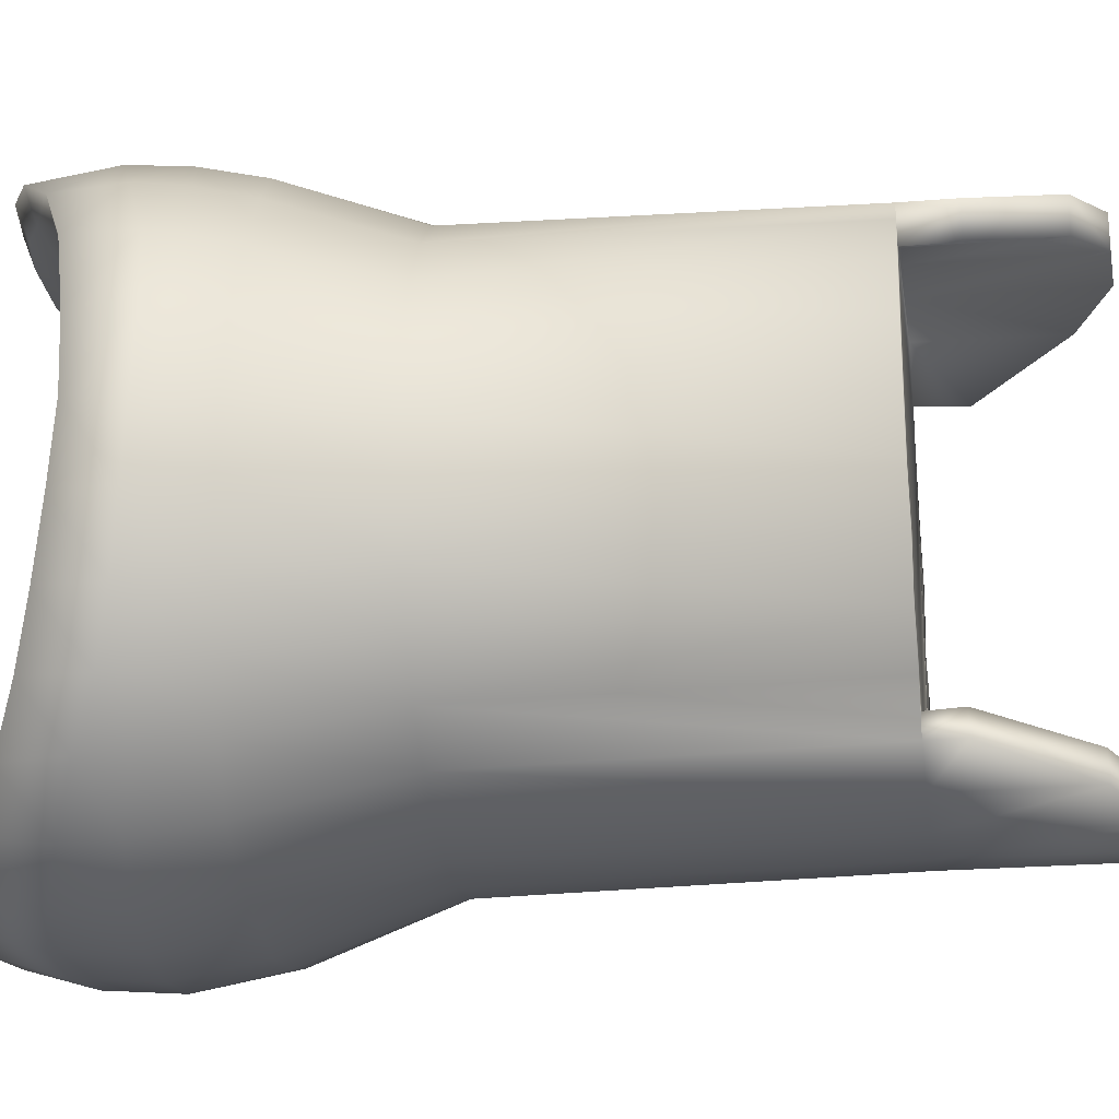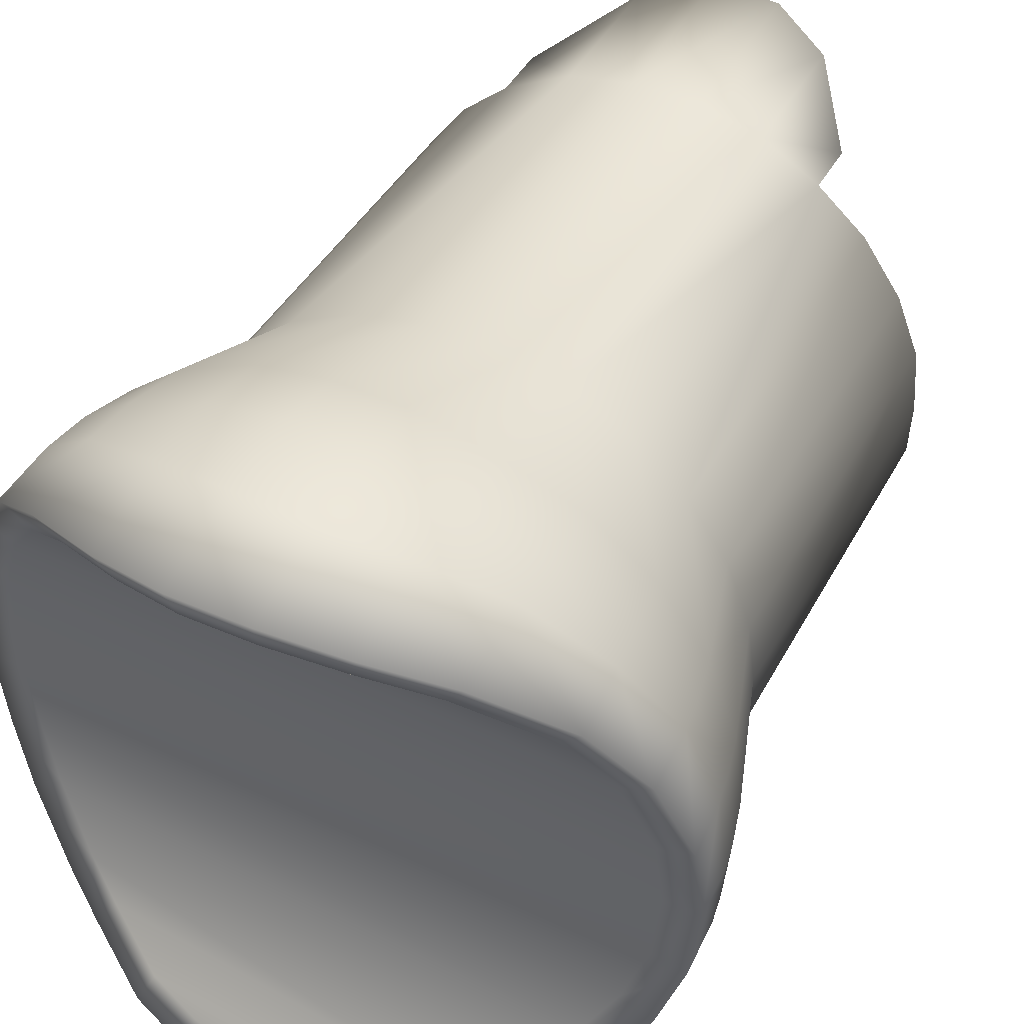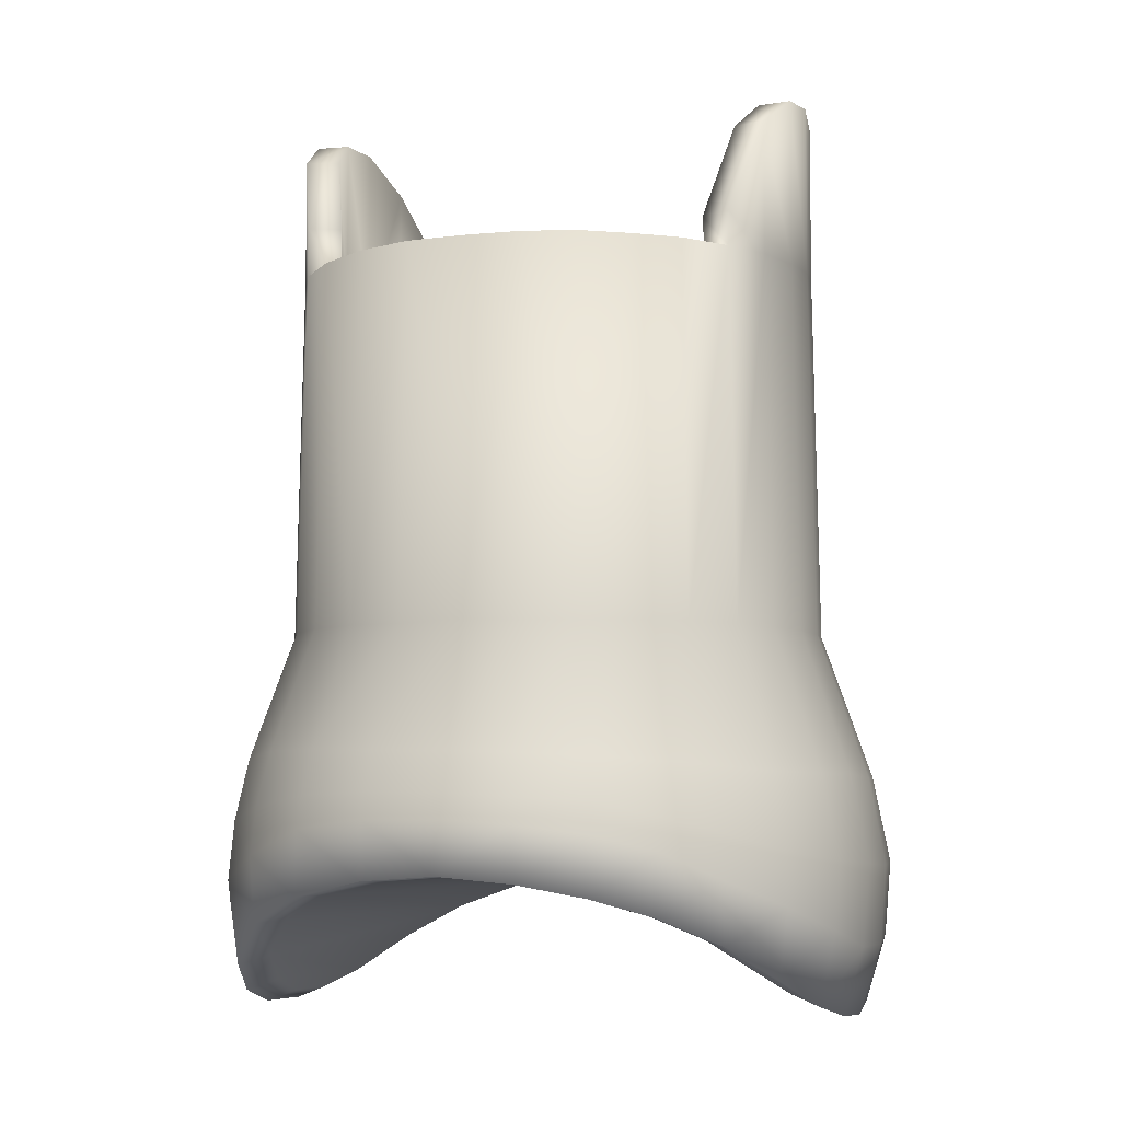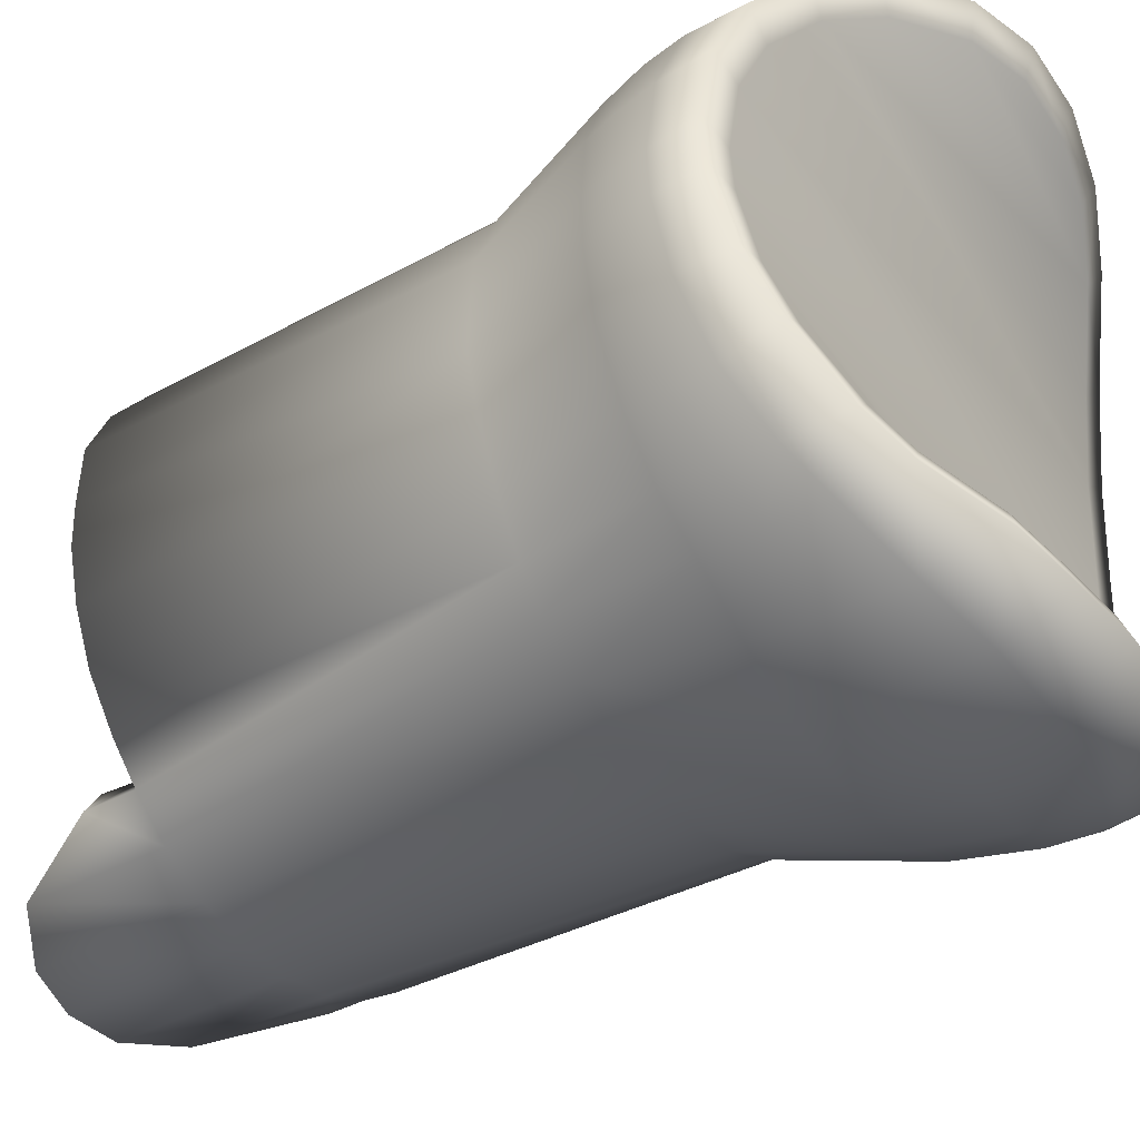
<metadata>
{"format":"obj","ext":"obj","renderer":"f3d","projection":"perspective","resolution":1024,"background":"white","views":[{"elev":-23.6,"azim":-82.1,"up":"+Y"},{"elev":45.6,"azim":-151.9,"up":"+Y"},{"elev":-6.0,"azim":-70.8,"up":"+Z"},{"elev":-42.7,"azim":122.2,"up":"+Y"}]}
</metadata>
<code>
v  -0.04968 0.00083 0.03524
v  -0.04844 0.000482 0.08918
v  -0.04777 0.009763 0.0892
v  -0.04812 -0.007334 0.08917
v  -0.04911 -0.00744 0.035
v  -0.0467 -0.01523 0.03499
v  -0.04194 -0.02179 0.08912
v  -0.04581 -0.01475 0.08927
v  -0.03761 -0.02835 0.0351
v  -0.03708 -0.02753 0.08917
v  -0.03065 -0.03257 0.08907
v  -0.03098 -0.03349 0.03518
v  -0.02401 -0.03695 0.03506
v  -0.02364 -0.03604 0.08916
v  -0.01612 -0.03902 0.0351
v  -0.01586 -0.03808 0.0891
v  -0.008119 -0.03948 0.035
v  -0.007973 -0.03849 0.08936
v  0.0001496 -0.03821 0.03512
v  0.007337 -0.03451 0.08922
v  -0.0004144 -0.03737 0.08929
v  0.01446 -0.03119 0.03517
v  0.01354 -0.03069 0.089
v  0.01886 -0.02723 0.03523
v  0.01827 -0.0265 0.08898
v  0.02393 -0.02064 0.03502
v  0.02314 -0.02022 0.08919
v  0.02656 -0.0133 0.0892
v  0.02955 -0.005628 0.03519
v  0.02856 -0.00581 0.08929
v  0.02989 0.000338 0.03486
v  0.0291 0.000343 0.08909
v  0.02893 0.009743 0.03508
v  0.02519 0.01793 0.08919
v  0.02861 0.009622 0.0893
v  0.02025 0.02656 0.03523
v  0.01982 0.0257 0.08919
v  0.01347 0.03152 0.0893
v  0.01403 0.03233 0.03518
v  0.00432 0.03781 0.035
v  0.004082 0.0368 0.08934
v  -0.005057 0.03904 0.0891
v  -0.01426 0.04021 0.03484
v  -0.01466 0.03907 0.08921
v  -0.02389 0.03786 0.03516
v  -0.02351 0.0369 0.08931
v  -0.03196 0.03252 0.08899
v  -0.03954 0.0272 0.03524
v  -0.03889 0.02642 0.08914
v  -0.04518 0.01922 0.03513
v  -0.04441 0.01844 0.0892
v  0.007525 -0.03554 0.03491
v  0.01089 -0.04263 0.01358
v  0.01929 -0.03714 0.01412
v  0.01155 -0.04427 0.003396
v  0.02038 -0.03842 0.005702
v  0.02036 -0.03882 -0.002308
v  0.01145 -0.04402 -0.006016
v  0.01056 -0.04173 -0.01648
v  0.02021 -0.03763 -0.01083
v  0.02578 -0.03342 -0.00774
v  0.02593 -0.03407 0.0007386
v  0.03269 -0.02481 -0.004005
v  0.0317 -0.02642 0.00397
v  0.03659 -0.01693 -0.001724
v  0.0364 -0.0167 0.00608
v  0.03932 -0.006818 -0.0002264
v  0.03881 -0.006702 0.00698
v  0.0396 0.000609 9.465e-05
v  0.03794 0.01187 0.006535
v  0.03907 0.000442 0.007152
v  0.03372 0.02349 0.005311
v  0.03833 0.01225 -0.0008373
v  0.02718 0.03326 0.002294
v  0.03433 0.02278 -0.003013
v  0.0186 0.04084 -0.0004613
v  0.02717 0.03262 -0.007077
v  0.006557 0.04687 -0.004617
v  0.01856 0.03924 -0.01202
v  -0.004487 0.0492 -0.006597
v  0.006225 0.04397 -0.01767
v  -0.004433 0.04572 -0.02001
v  -0.01534 0.04582 -0.01984
v  -0.0157 0.04916 -0.006765
v  -0.02619 0.04398 -0.01747
v  -0.03638 0.04045 -0.01307
v  -0.03657 0.04213 -0.0009364
v  -0.02632 0.04686 -0.004609
v  -0.04719 0.03255 -0.006676
v  -0.04648 0.03372 0.002791
v  -0.05398 0.02319 -0.002669
v  -0.05333 0.0234 0.006524
v  -0.05837 0.01155 -0.0003713
v  -0.05741 0.01208 0.007923
v  -0.05943 0.000442 0.0003706
v  -0.05879 -2.9e-05 0.007879
v  -0.05848 -0.01023 -0.0006094
v  -0.05802 -0.009718 0.007213
v  -0.05536 -0.01966 -0.002518
v  -0.05497 -0.01943 0.005854
v  -0.05052 -0.02777 -0.005188
v  -0.05053 -0.02795 0.003574
v  -0.04491 -0.03494 -0.0001554
v  -0.03611 -0.04172 -0.003958
v  -0.04375 -0.03489 -0.009021
v  -0.02644 -0.04596 -0.007399
v  -0.03516 -0.04022 -0.01376
v  -0.01722 -0.04781 -0.01001
v  -0.02525 -0.0434 -0.01798
v  -0.007614 -0.04831 -0.01004
v  -0.01665 -0.04475 -0.01979
v  0.002411 -0.04399 -0.0187
v  0.001625 -0.04708 -0.009019
v  0.02444 -0.03186 0.01531
v  0.0258 -0.03314 0.008062
v  0.02964 -0.02498 0.01596
v  0.03089 -0.02607 0.01027
v  0.03401 -0.01575 0.01647
v  0.03528 -0.01628 0.01227
v  0.03649 -0.006398 0.0164
v  0.03767 -0.006552 0.0126
v  0.03693 0.000534 0.01632
v  0.03551 0.01134 0.0167
v  0.03132 0.02225 0.01694
v  0.02556 0.01889 0.03498
v  0.02489 0.03178 0.01622
v  0.01692 0.03887 0.01592
v  0.006082 0.04462 0.01557
v  -0.004271 0.04717 0.01511
v  -0.00481 0.0401 0.03498
v  -0.01526 0.04717 0.01521
v  -0.02603 0.04448 0.01533
v  -0.03567 0.03939 0.01668
v  -0.03251 0.03337 0.03523
v  -0.04422 0.03179 0.01757
v  -0.05094 0.02215 0.01765
v  -0.04872 0.01019 0.03491
v  -0.05509 0.01156 0.01732
v  -0.05641 0.000292 0.01704
v  -0.0557 -0.00905 0.01681
v  -0.05283 -0.01844 0.01636
v  -0.04859 -0.02632 0.01569
v  -0.0428 -0.02222 0.03509
v  -0.04288 -0.03322 0.0152
v  -0.03501 -0.03961 0.01443
v  -0.02579 -0.04413 0.01432
v  -0.01684 -0.04613 0.01443
v  -0.007926 -0.04689 0.01388
v  0.001084 -0.04559 0.01402
v  0.03681 0.01151 0.01255
v  0.03805 0.000507 0.0124
v  0.03288 0.02312 0.01083
v  0.02619 0.03326 0.008569
v  0.01793 0.04052 0.00721
v  0.006564 0.04664 0.005767
v  -0.004334 0.04918 0.005647
v  -0.01559 0.0492 0.005299
v  -0.02667 0.04635 0.006032
v  -0.03652 0.04122 0.007692
v  -0.04543 0.03331 0.009843
v  -0.05257 0.023 0.0111
v  -0.05671 0.01186 0.01157
v  -0.05804 -4.2e-05 0.01143
v  -0.05733 -0.009603 0.01083
v  -0.05412 -0.01953 0.01036
v  -0.04984 -0.02776 0.008185
v  -0.04437 -0.03456 0.006185
v  -0.0361 -0.04156 0.003614
v  -0.02632 -0.04651 0.002179
v  -0.01688 -0.04882 0.001667
v  0.001472 -0.04798 0.001726
v  -0.007787 -0.0492 0.001261
v  -0.03065 -0.03257 0.09414
v  -0.02364 -0.03604 0.1088
v  -0.01586 -0.03808 0.1137
v  -0.0004144 -0.03737 0.1135
v  -0.007973 -0.03849 0.1146
v  0.007337 -0.03451 0.1089
v  0.01354 -0.03069 0.09629
v  0.01347 0.03152 0.09659
v  0.004082 0.0368 0.1096
v  -0.01466 0.03907 0.1138
v  -0.005057 0.03904 0.1143
v  -0.02351 0.0369 0.109
v  -0.03196 0.03252 0.0964
v  -0.02843 -0.02809 0.09414
v  -0.02219 -0.03125 0.1088
v  -0.02188 -0.03136 0.08916
v  -0.01521 -0.03312 0.1137
v  -0.01509 -0.03314 0.0891
v  -0.008203 -0.0335 0.1146
v  -0.008209 -0.0335 0.08936
v  -0.001536 -0.0325 0.1135
v  -0.001654 -0.03253 0.08929
v  0.005419 -0.02989 0.1089
v  0.00515 -0.03001 0.08922
v  0.01092 -0.02643 0.09629
v  0.01102 0.02716 0.09659
v  0.00256 0.03204 0.1096
v  0.002244 0.03215 0.08934
v  -0.00557 0.03407 0.1143
v  -0.005664 0.03408 0.0891
v  -0.01419 0.03409 0.1138
v  -0.01407 0.0341 0.08921
v  -0.02204 0.03212 0.109
v  -0.02175 0.03222 0.08931
v  -0.02966 0.02808 0.0964
v  0.008532 -0.03743 -0.01492
v  0.01733 -0.03366 -0.009862
v  0.02217 -0.03 -0.007194
v  0.02844 -0.02221 -0.003644
v  0.0319 -0.0152 -0.001603
v  0.03439 -0.006035 -0.0004014
v  0.0346 0.00041 -0.0001063
v  0.03348 0.01107 -0.0009613
v  0.02991 0.02046 -0.002817
v  0.02355 0.02923 -0.006491
v  0.01578 0.03522 -0.01096
v  0.00461 0.03951 -0.01608
v  -0.004985 0.04106 -0.01828
v  -0.01481 0.04116 -0.01811
v  -0.02459 0.03953 -0.01586
v  -0.03372 0.03637 -0.01195
v  -0.04358 0.02912 -0.006165
v  -0.04958 0.02083 -0.002572
v  -0.05351 0.0104 -0.0005654
v  -0.05444 0.000397 0.0001806
v  -0.05359 -0.009194 -0.0006554
v  -0.05082 -0.01758 -0.002393
v  -0.04654 -0.02477 -0.004792
v  -0.04041 -0.03124 -0.008297
v  -0.03286 -0.03592 -0.01269
v  -0.02369 -0.03891 -0.01641
v  -0.01604 -0.04013 -0.018
v  -0.007763 -0.04031 -0.01841
v  -0.007514 -0.04496 -0.02024
v  0.00121 -0.03944 -0.01699
v  -0.04289 0.008666 0.0892
v  -0.0432 -0.006479 0.08917
v  -0.04344 0.000403 0.08918
v  -0.04121 -0.0128 0.08927
v  -0.03361 -0.02393 0.08917
v  -0.03782 -0.01896 0.08912
v  -0.02813 -0.02825 0.08907
v  0.01068 -0.02659 0.089
v  0.0189 -0.01757 0.08919
v  0.01462 -0.02308 0.08898
v  0.02188 -0.01154 0.0892
v  0.02363 -0.004942 0.08929
v  0.02373 0.008521 0.0893
v  0.0241 0.0004309 0.08909
v  0.01605 0.02241 0.08919
v  0.0208 0.01554 0.08919
v  0.0107 0.02736 0.0893
v  -0.02931 0.02828 0.08899
v  -0.03515 0.0231 0.08914
v  -0.03999 0.0161 0.0892
v  0.02756 -0.01351 0.0349
g NeckPitch_NeckPitch
f 1 2 3
f 4 2 1
f 4 5 6
f 7 8 6
f 9 10 7
f 11 10 9
f 12 13 14
f 15 16 14
f 16 15 17
f 18 17 19
f 20 21 19
f 22 23 20
f 24 25 23
f 26 27 25
f 28 27 26
f 29 30 28
f 29 31 32
f 32 31 33
f 34 35 33
f 36 37 34
f 38 37 36
f 39 40 41
f 42 41 40
f 43 44 42
f 45 46 44
f 47 46 45
f 48 49 47
f 50 51 49
f 3 51 50
f 52 53 54
f 53 55 56
f 57 56 55
f 58 59 60
f 61 62 57
f 63 64 62
f 65 66 64
f 67 68 66
f 68 67 69
f 70 71 69
f 72 70 73
f 74 72 75
f 76 74 77
f 78 76 79
f 80 78 81
f 80 82 83
f 84 83 85
f 86 87 88
f 89 90 87
f 91 92 90
f 93 94 92
f 95 96 94
f 95 97 98
f 97 99 100
f 99 101 102
f 103 102 101
f 104 103 105
f 106 104 107
f 108 106 109
f 110 108 111
f 112 113 110
f 59 58 113
f 22 54 114
f 54 56 115
f 56 57 62
f 24 114 116
f 114 115 117
f 115 62 64
f 26 116 118
f 116 117 119
f 117 64 66
f 118 120 29
f 118 119 121
f 119 66 68
f 120 122 31
f 31 122 123
f 123 124 125
f 124 126 36
f 126 127 39
f 127 128 40
f 128 129 130
f 129 131 43
f 43 131 132
f 45 132 133
f 134 133 135
f 48 135 136
f 137 50 136
f 138 139 1
f 139 140 5
f 140 141 6
f 141 142 143
f 142 144 9
f 144 145 12
f 145 146 13
f 146 147 15
f 147 148 17
f 17 148 149
f 149 53 52
f 122 120 121
f 121 68 71
f 150 123 122
f 150 151 71
f 124 123 150
f 152 150 70
f 126 124 152
f 153 152 72
f 127 126 153
f 154 153 74
f 128 127 154
f 155 154 76
f 129 128 155
f 156 155 78
f 156 157 131
f 80 84 157
f 158 132 131
f 157 84 88
f 159 133 132
f 158 88 87
f 160 135 133
f 159 87 90
f 161 136 135
f 160 90 92
f 138 136 161
f 139 138 162
f 140 139 163
f 161 92 94
f 96 163 162
f 164 163 96
f 141 140 164
f 142 141 165
f 144 142 166
f 145 144 167
f 165 164 98
f 166 165 100
f 167 166 102
f 168 167 103
f 168 169 146
f 169 168 104
f 147 146 169
f 148 147 170
f 171 149 148
f 149 171 55
f 170 169 106
f 172 170 108
f 113 171 172
f 171 113 58
f 173 11 14
f 174 14 16
f 175 16 18
f 176 177 18
f 178 176 21
f 179 178 20
f 180 38 41
f 181 41 42
f 182 183 42
f 184 182 44
f 185 184 46
f 186 187 188
f 187 189 190
f 189 191 192
f 192 191 193
f 194 193 195
f 196 195 197
f 198 199 200
f 199 201 202
f 202 201 203
f 204 203 205
f 206 205 207
f 208 209 60
f 210 61 60
f 210 211 63
f 211 212 65
f 213 67 65
f 213 214 69
f 215 73 69
f 216 75 73
f 217 77 75
f 218 79 77
f 219 81 79
f 220 82 81
f 221 83 82
f 221 222 85
f 223 86 85
f 223 224 89
f 224 225 91
f 225 226 93
f 226 227 95
f 228 97 95
f 229 99 97
f 230 101 99
f 231 105 101
f 232 107 105
f 233 109 107
f 233 234 111
f 235 236 111
f 237 112 236
f 237 208 59
f 238 3 2
f 239 240 2
f 239 4 8
f 241 8 7
f 242 243 7
f 244 242 10
f 245 23 25
f 246 247 25
f 246 27 28
f 248 28 30
f 249 30 32
f 250 251 32
f 250 35 34
f 252 253 34
f 254 252 37
f 255 47 49
f 256 49 51
f 238 257 51
f 187 186 173
f 186 244 11
f 189 187 174
f 191 189 175
f 191 177 176
f 193 176 178
f 245 197 179
f 195 178 179
f 199 198 180
f 254 38 180
f 201 199 181
f 201 183 182
f 203 182 184
f 255 207 185
f 205 184 185
f 240 239 241
f 241 243 242
f 242 244 188
f 188 190 192
f 192 194 196
f 196 245 247
f 247 246 248
f 248 249 251
f 251 250 253
f 253 252 254
f 202 204 206
f 200 206 255
f 255 256 257
f 240 254 257
f 217 216 225
f 208 237 235
f 208 234 233
f 227 226 215
f 214 213 228
f 215 226 225
f 228 213 212
f 223 218 217
f 212 211 230
f 230 211 210
f 223 222 219
f 219 222 221
f 232 231 210
f 232 209 208
f 137 1 3
f 5 4 1
f 8 4 6
f 143 7 6
f 143 9 7
f 12 11 9
f 11 12 14
f 13 15 14
f 18 16 17
f 21 18 19
f 52 20 19
f 52 22 20
f 22 24 23
f 24 26 25
f 258 28 26
f 258 29 28
f 30 29 32
f 35 32 33
f 125 34 33
f 125 36 34
f 39 38 36
f 38 39 41
f 130 42 40
f 130 43 42
f 43 45 44
f 134 47 45
f 134 48 47
f 48 50 49
f 137 3 50
f 22 52 54
f 54 53 56
f 58 57 55
f 57 58 60
f 60 61 57
f 61 63 62
f 63 65 64
f 65 67 66
f 71 68 69
f 73 70 69
f 75 72 73
f 77 74 75
f 79 76 77
f 81 78 79
f 82 80 81
f 84 80 83
f 88 84 85
f 85 86 88
f 86 89 87
f 89 91 90
f 91 93 92
f 93 95 94
f 96 95 98
f 98 97 100
f 100 99 102
f 105 103 101
f 107 104 105
f 109 106 107
f 111 108 109
f 236 110 111
f 236 112 110
f 112 59 113
f 24 22 114
f 114 54 115
f 115 56 62
f 26 24 116
f 116 114 117
f 117 115 64
f 258 26 118
f 118 116 119
f 119 117 66
f 258 118 29
f 120 118 121
f 121 119 68
f 29 120 31
f 33 31 123
f 33 123 125
f 125 124 36
f 36 126 39
f 39 127 40
f 40 128 130
f 130 129 43
f 45 43 132
f 134 45 133
f 48 134 135
f 50 48 136
f 138 137 136
f 137 138 1
f 1 139 5
f 5 140 6
f 6 141 143
f 143 142 9
f 9 144 12
f 12 145 13
f 13 146 15
f 15 147 17
f 19 17 149
f 19 149 52
f 151 122 121
f 151 121 71
f 151 150 122
f 70 150 71
f 152 124 150
f 72 152 70
f 153 126 152
f 74 153 72
f 154 127 153
f 76 154 74
f 155 128 154
f 78 155 76
f 156 129 155
f 80 156 78
f 129 156 131
f 156 80 157
f 157 158 131
f 158 157 88
f 158 159 132
f 159 158 87
f 159 160 133
f 160 159 90
f 160 161 135
f 161 160 92
f 162 138 161
f 163 139 162
f 164 140 163
f 162 161 94
f 94 96 162
f 98 164 96
f 165 141 164
f 166 142 165
f 167 144 166
f 168 145 167
f 100 165 98
f 102 166 100
f 103 167 102
f 104 168 103
f 145 168 146
f 106 169 104
f 170 147 169
f 172 148 170
f 172 171 148
f 53 149 55
f 108 170 106
f 110 172 108
f 110 113 172
f 55 171 58
f 174 173 14
f 175 174 16
f 177 175 18
f 21 176 18
f 20 178 21
f 23 179 20
f 181 180 41
f 183 181 42
f 44 182 42
f 46 184 44
f 47 185 46
f 244 186 188
f 188 187 190
f 190 189 192
f 194 192 193
f 196 194 195
f 245 196 197
f 254 198 200
f 200 199 202
f 204 202 203
f 206 204 205
f 255 206 207
f 59 208 60
f 209 210 60
f 61 210 63
f 63 211 65
f 212 213 65
f 67 213 69
f 214 215 69
f 215 216 73
f 216 217 75
f 217 218 77
f 218 219 79
f 219 220 81
f 220 221 82
f 83 221 85
f 222 223 85
f 86 223 89
f 89 224 91
f 91 225 93
f 93 226 95
f 227 228 95
f 228 229 97
f 229 230 99
f 230 231 101
f 231 232 105
f 232 233 107
f 109 233 111
f 234 235 111
f 235 237 236
f 112 237 59
f 240 238 2
f 4 239 2
f 241 239 8
f 243 241 7
f 10 242 7
f 11 244 10
f 247 245 25
f 27 246 25
f 248 246 28
f 249 248 30
f 251 249 32
f 35 250 32
f 253 250 34
f 37 252 34
f 38 254 37
f 256 255 49
f 257 256 51
f 3 238 51
f 174 187 173
f 173 186 11
f 175 189 174
f 177 191 175
f 193 191 176
f 195 193 178
f 23 245 179
f 197 195 179
f 181 199 180
f 198 254 180
f 183 201 181
f 203 201 182
f 205 203 184
f 47 255 185
f 207 205 185
f 254 240 241
f 254 241 242
f 254 242 188
f 254 188 192
f 254 192 196
f 254 196 247
f 254 247 248
f 254 248 251
f 254 251 253
f 200 202 206
f 254 200 255
f 254 255 257
f 238 240 257
f 224 217 225
f 234 208 235
f 214 227 215
f 227 214 228
f 216 215 225
f 229 228 212
f 224 223 217
f 229 212 230
f 231 230 210
f 218 223 219
f 220 219 221
f 209 232 210
f 233 232 208

</code>
